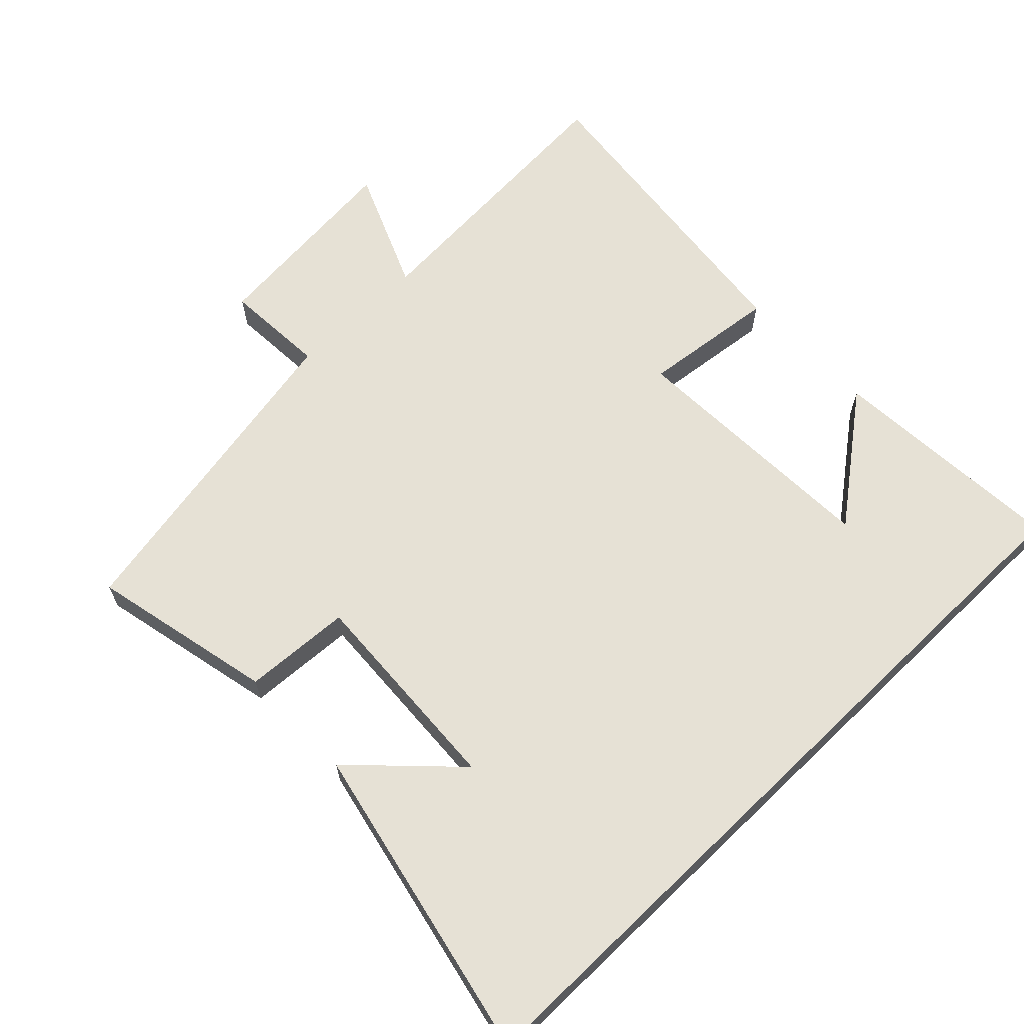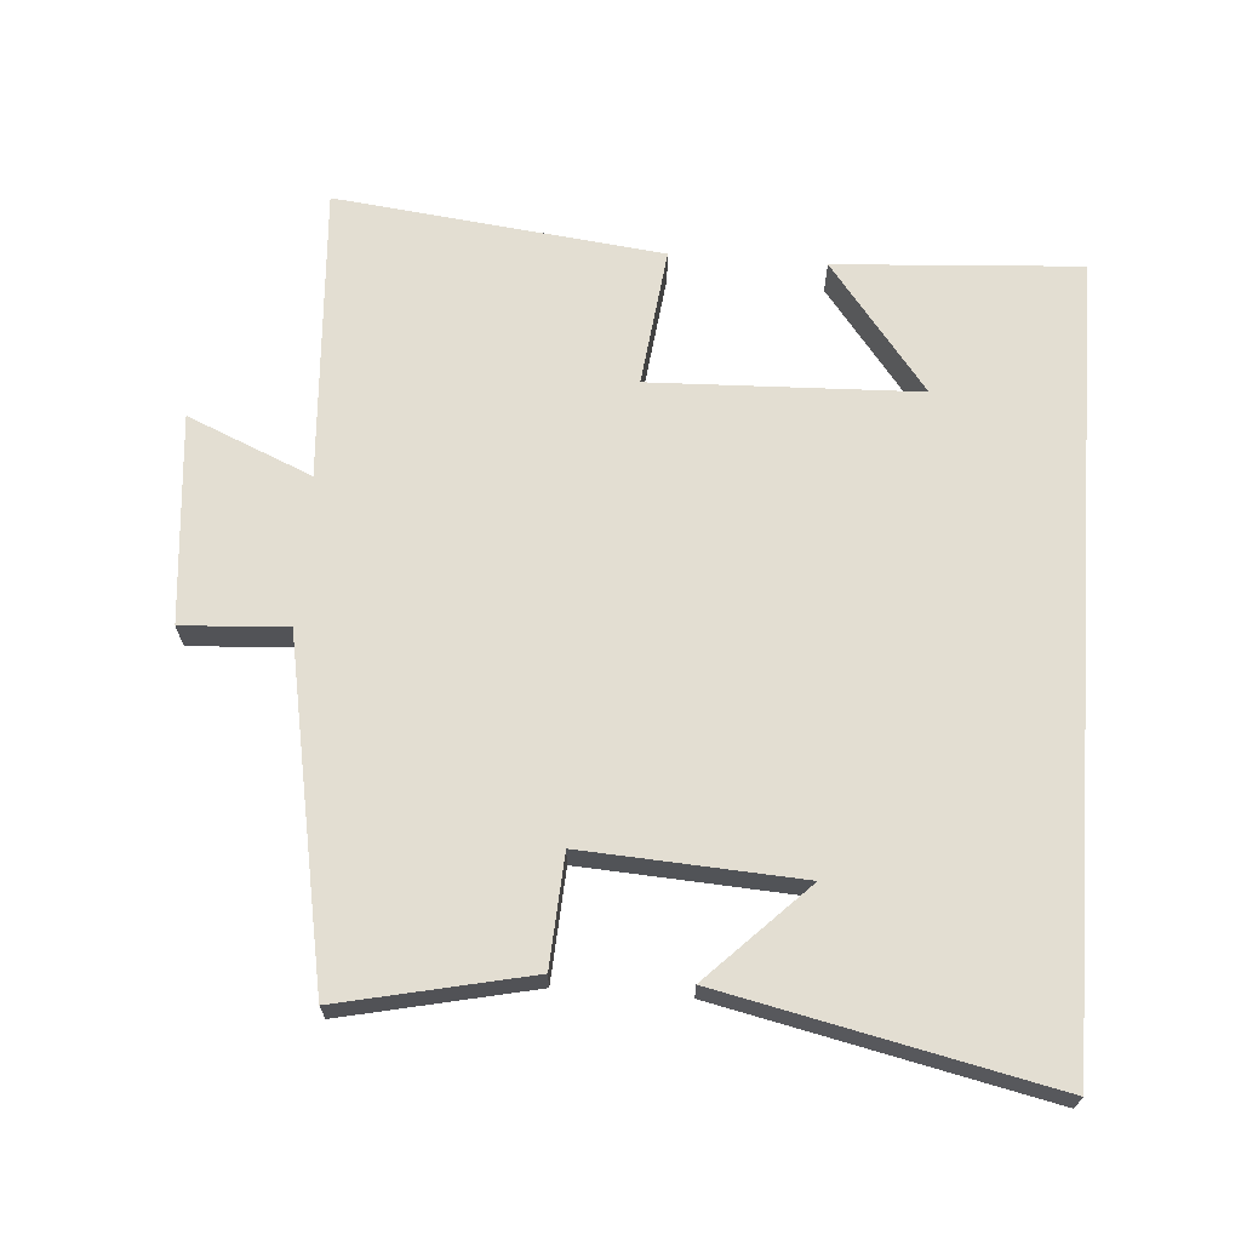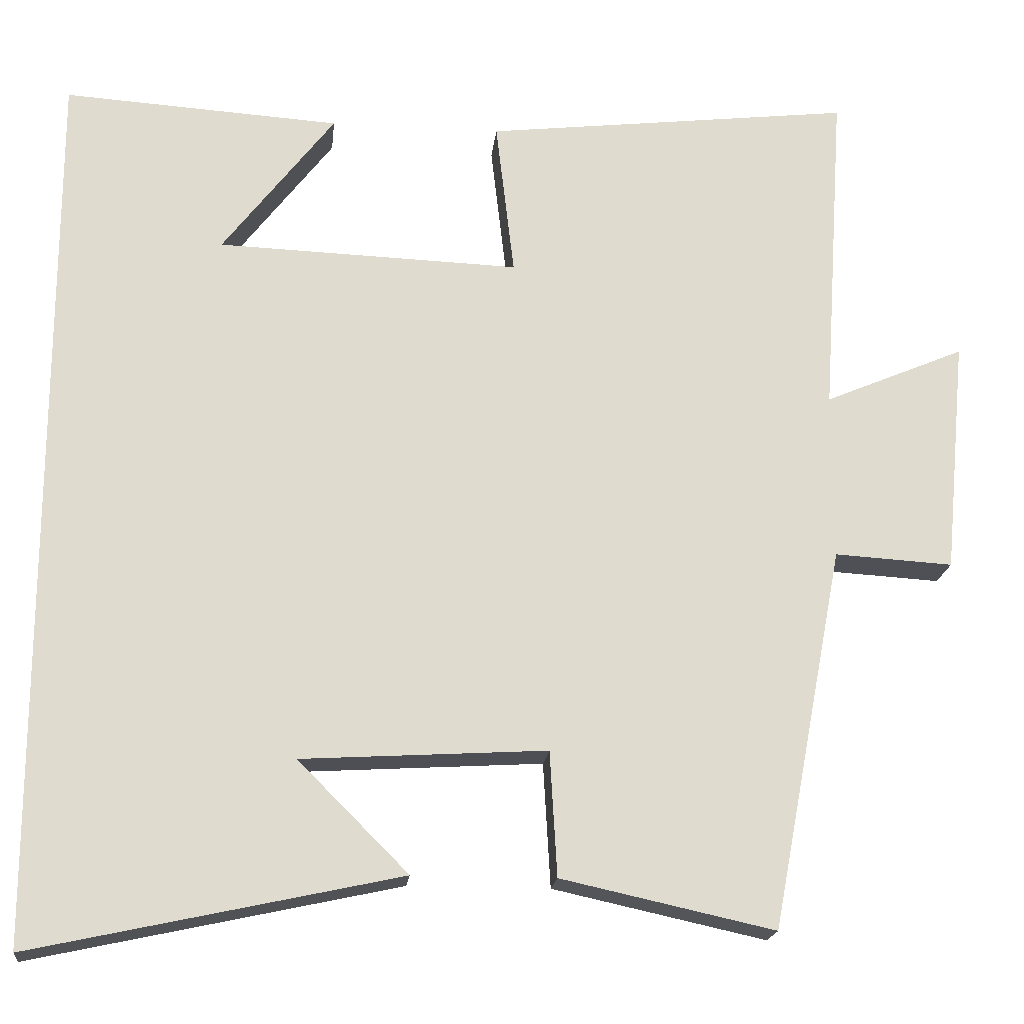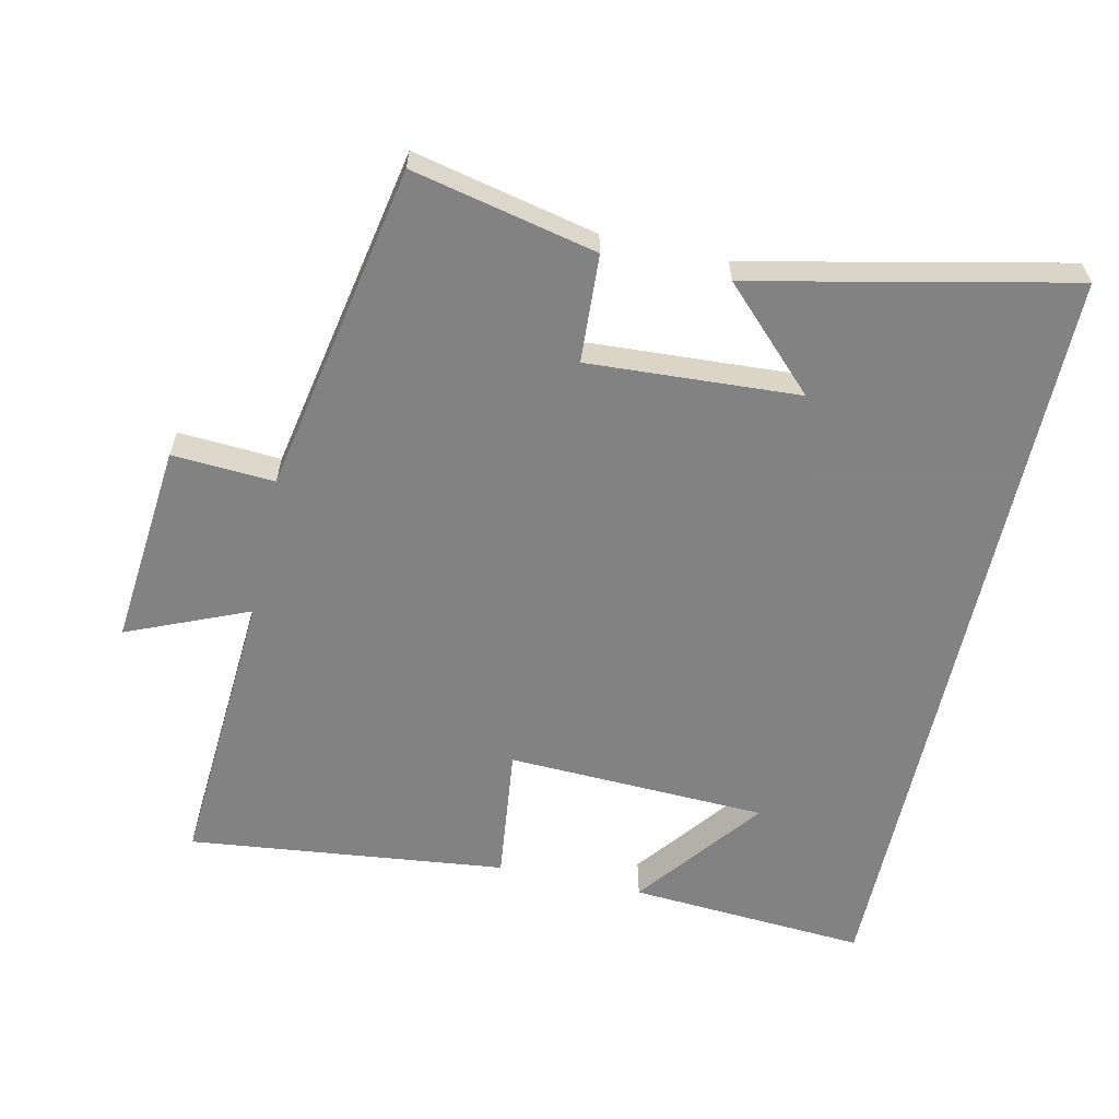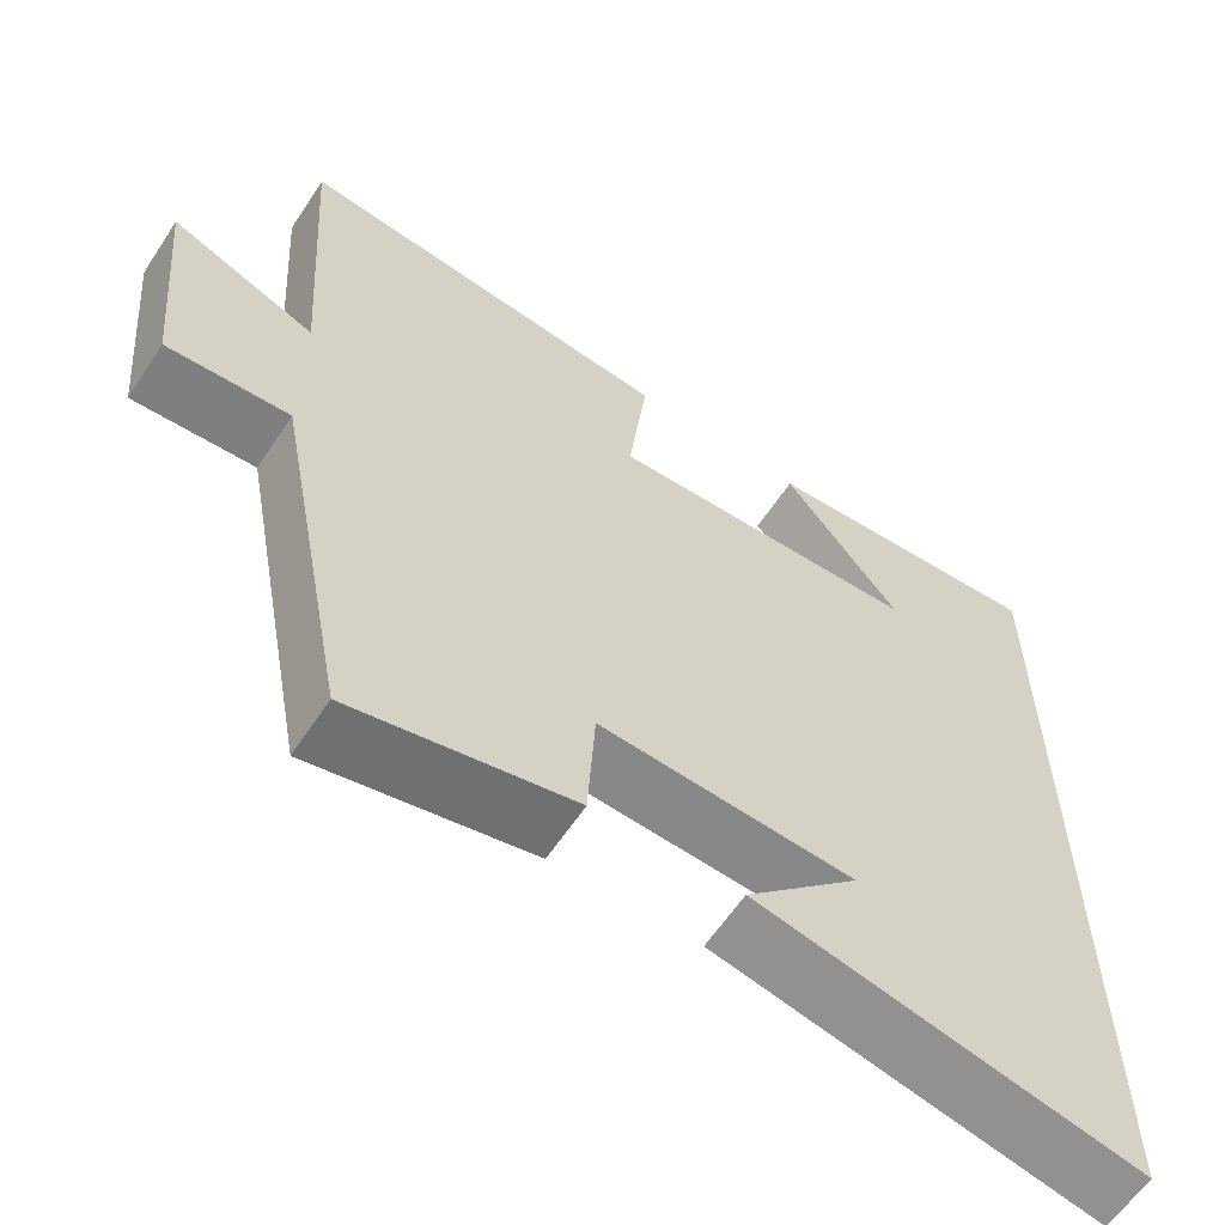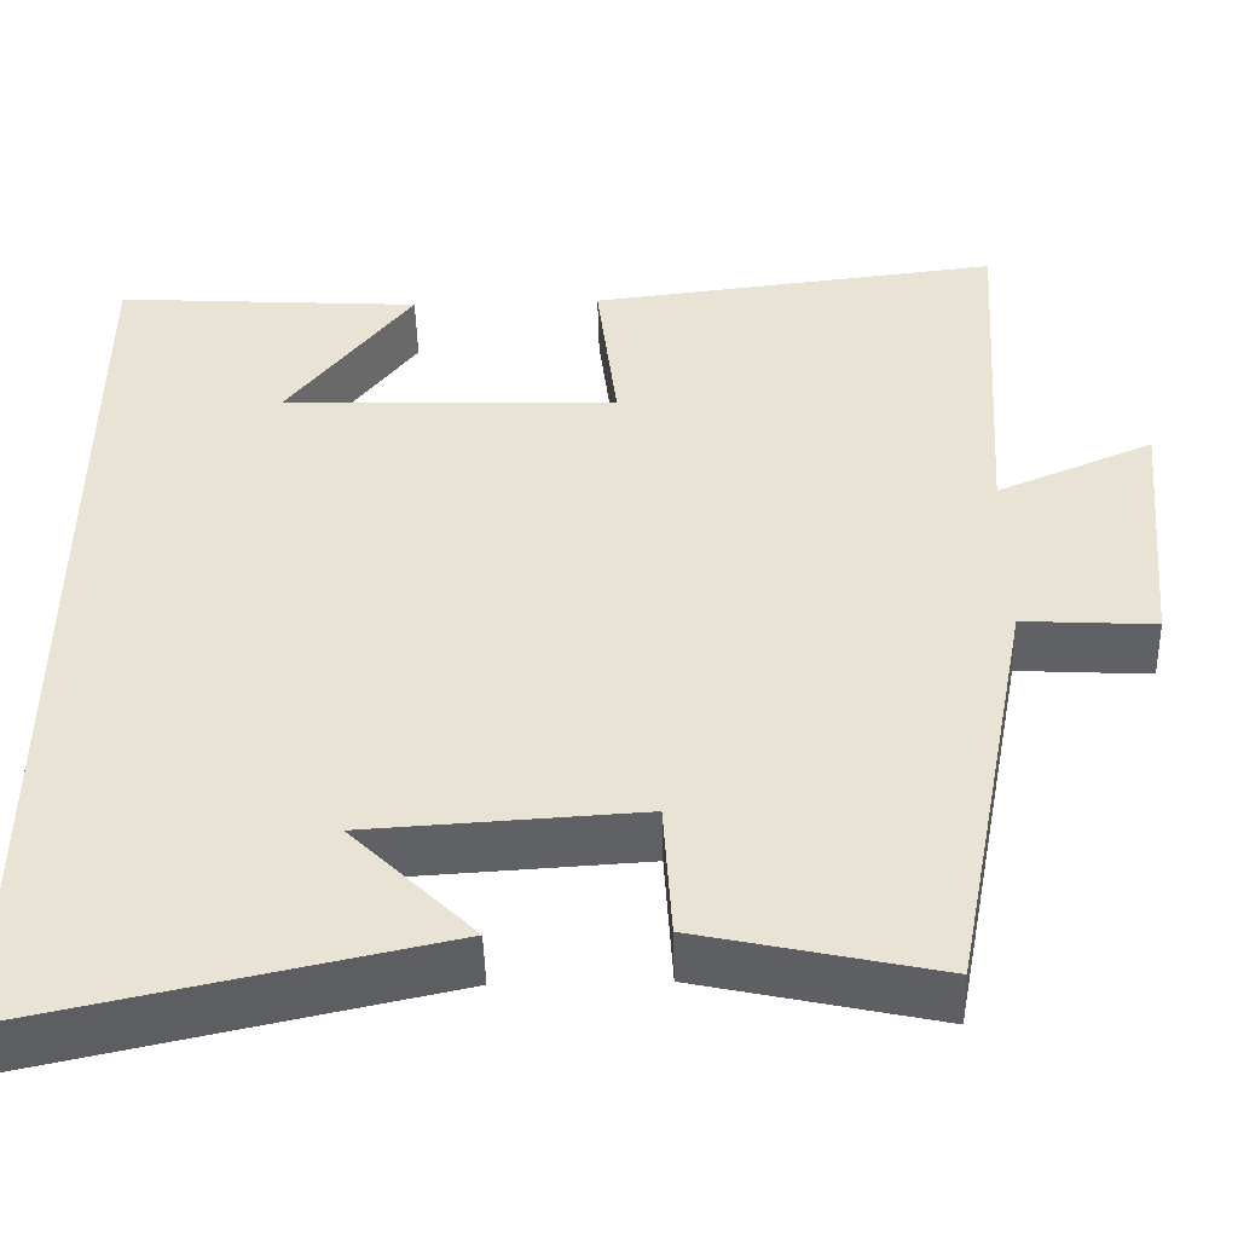
<metadata>
{"format":"obj","ext":"obj","renderer":"f3d","projection":"perspective","resolution":1024,"background":"white","views":[{"elev":64.6,"azim":-134.0,"up":"+Y"},{"elev":67.6,"azim":-175.7,"up":"+Y"},{"elev":-19.0,"azim":-5.9,"up":"+Z"},{"elev":-60.9,"azim":167.5,"up":"+Y"},{"elev":-61.4,"azim":146.5,"up":"+Z"},{"elev":-48.1,"azim":1.5,"up":"+Z"}]}
</metadata>
<code>
v -0.5 0.07 0.523
v -0.152 0.07 0.5
v -0.293 0.07 0.317
v 0.087 0.07 0.303
v 0.064 0.07 0.5
v 0.528 0.07 0.553
v 0.5 0.07 0.134
v 0.677 0.07 0.209
v 0.649 0.07 -0.087
v 0.5 0.07 -0.078
v 0.408 0.07 -0.559
v 0.14 0.07 -0.5
v 0.131 0.07 -0.343
v -0.177 0.07 -0.361
v -0.038 0.07 -0.5
v -0.5 0.07 -0.6
v -0.5 0 0.523
v -0.152 0 0.5
v -0.293 0 0.317
v 0.087 0 0.303
v 0.064 0 0.5
v 0.528 0 0.553
v 0.5 0 0.134
v 0.677 0 0.209
v 0.649 0 -0.087
v 0.5 0 -0.078
v 0.408 0 -0.559
v 0.14 0 -0.5
v 0.131 0 -0.343
v -0.177 0 -0.361
v -0.038 0 -0.5
v -0.5 0 -0.6
f 14 15 16
f 14 16 1
f 13 14 1
f 10 11 12 13
f 7 8 9 10
f 7 10 13
f 4 5 6 7
f 3 4 7 13
f 1 2 3
f 1 3 13
f 32 31 30
f 17 32 30
f 17 30 29
f 29 28 27 26
f 26 25 24 23
f 29 26 23
f 23 22 21 20
f 29 23 20 19
f 19 18 17
f 29 19 17
f 1 17 18 2
f 2 18 19 3
f 3 19 20 4
f 4 20 21 5
f 5 21 22 6
f 6 22 23 7
f 7 23 24 8
f 8 24 25 9
f 9 25 26 10
f 10 26 27 11
f 11 27 28 12
f 12 28 29 13
f 13 29 30 14
f 14 30 31 15
f 15 31 32 16
f 16 32 17 1

</code>
